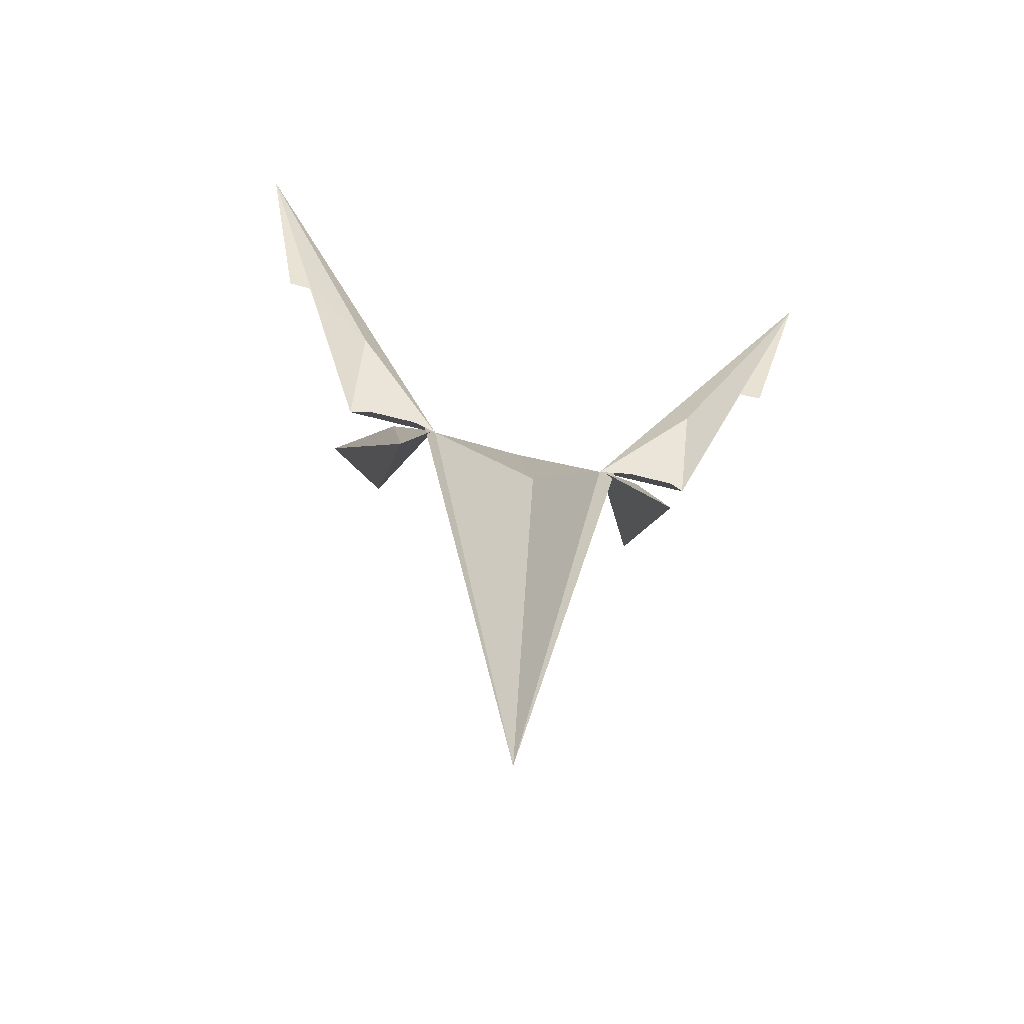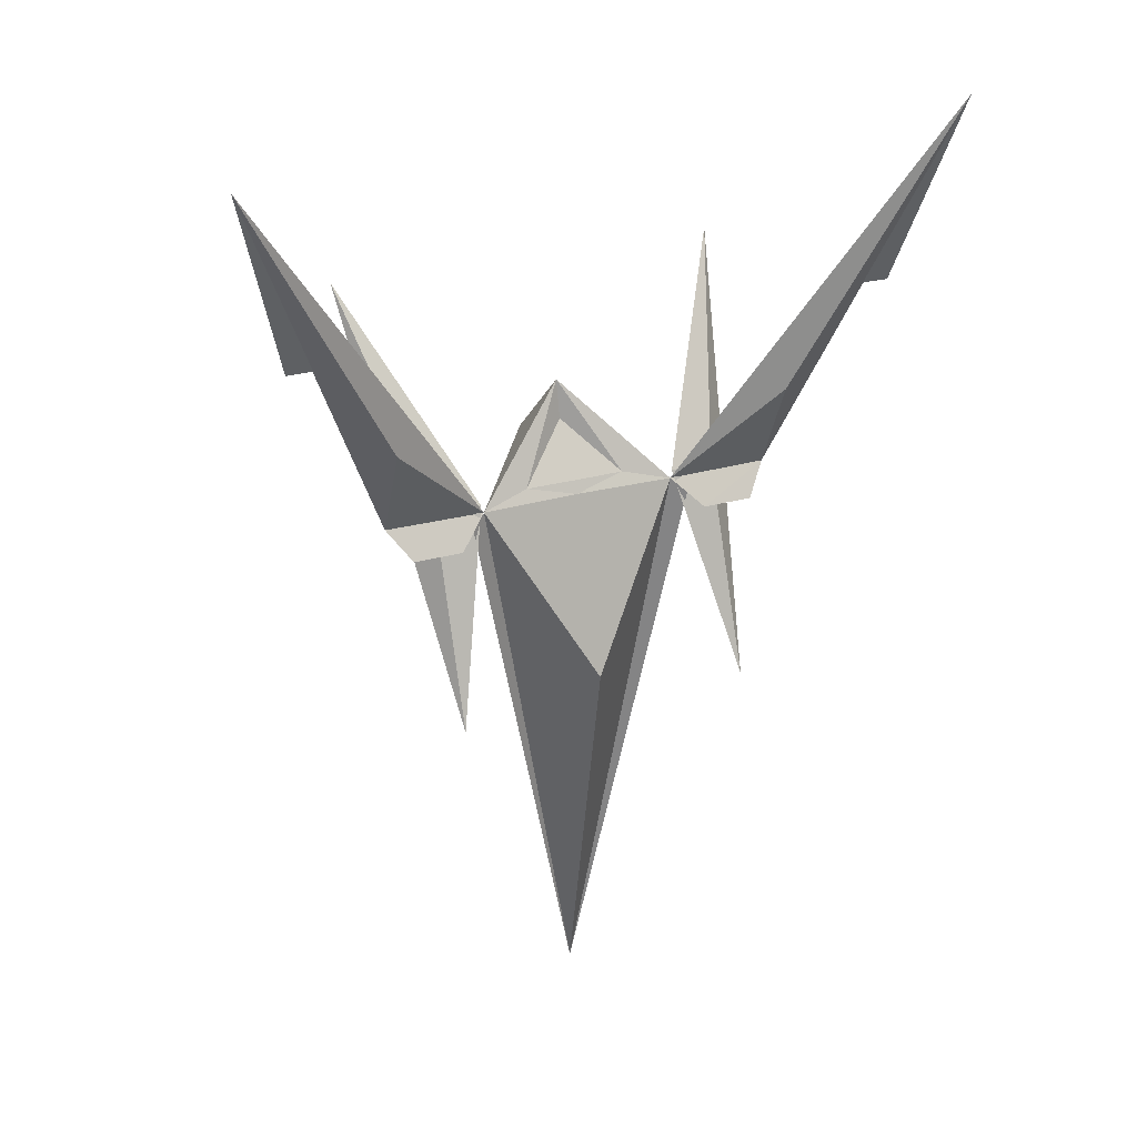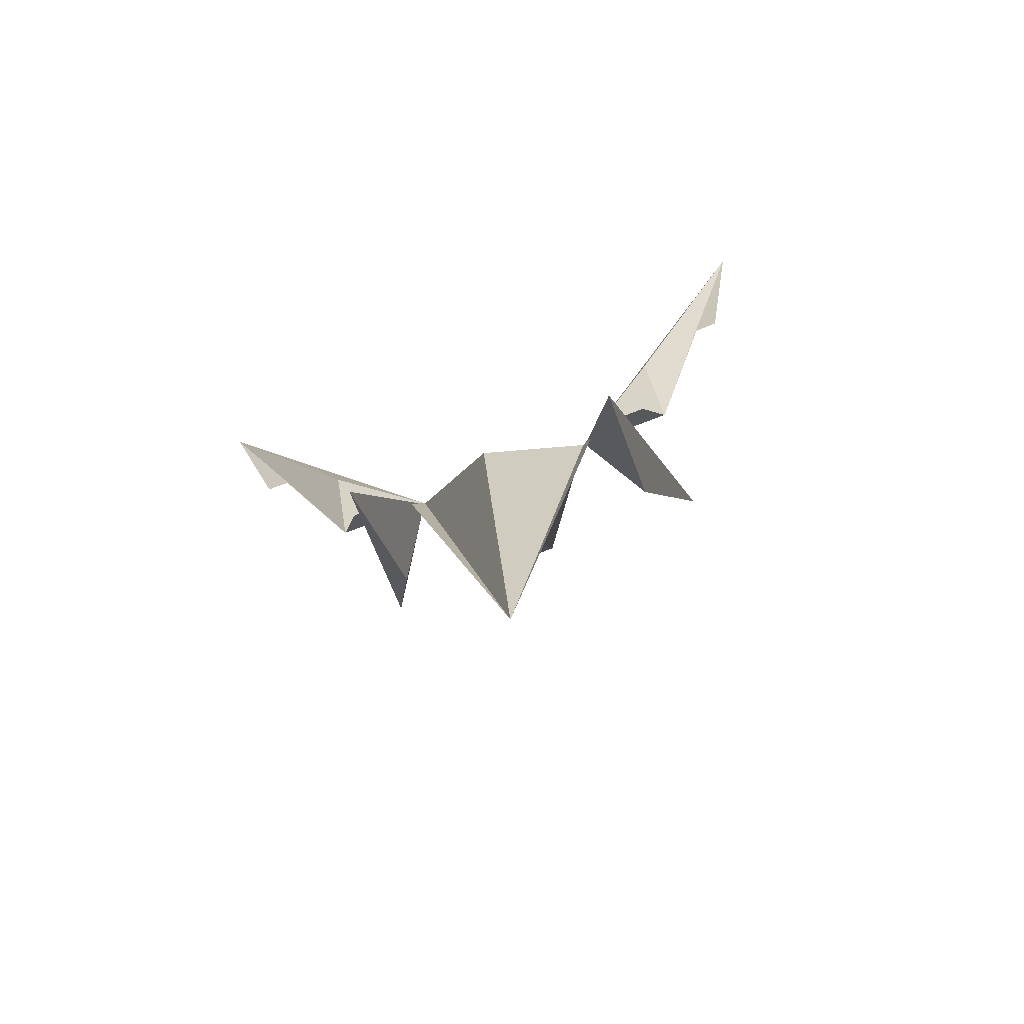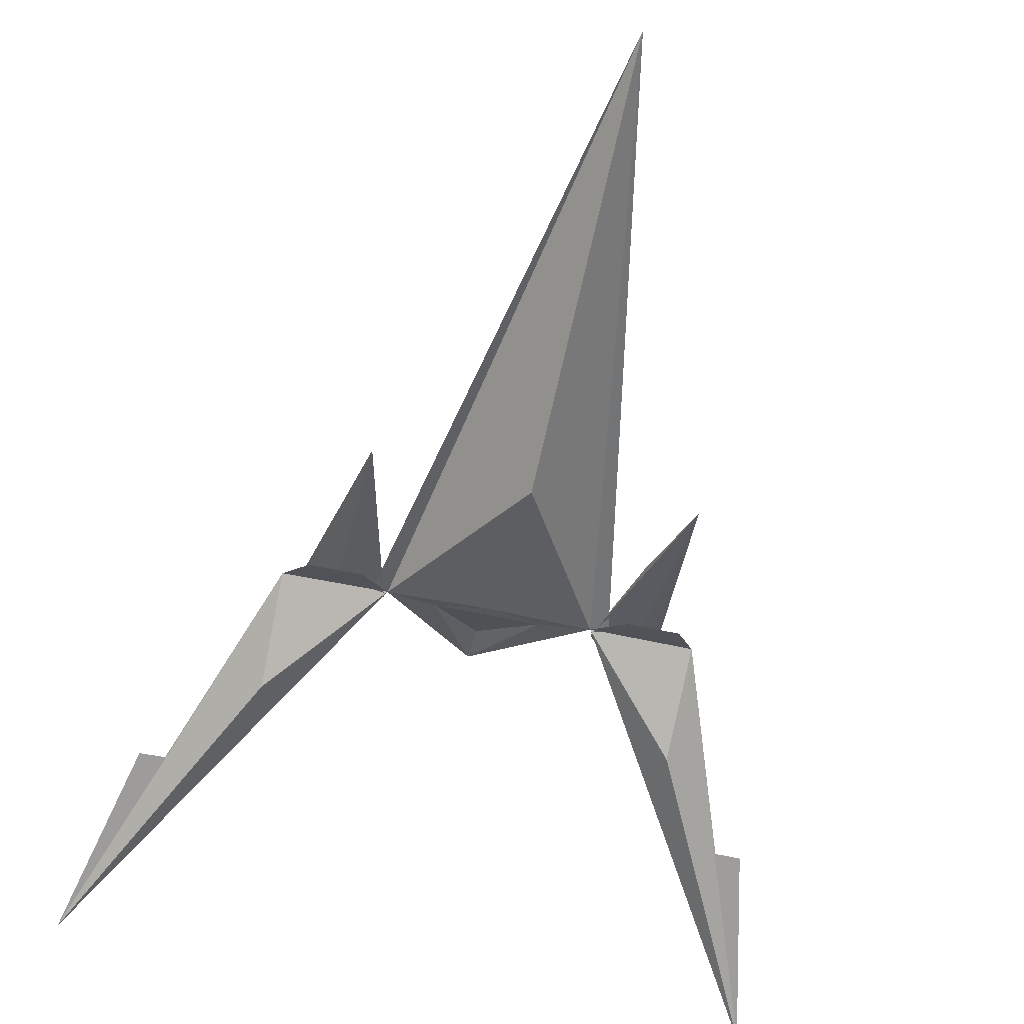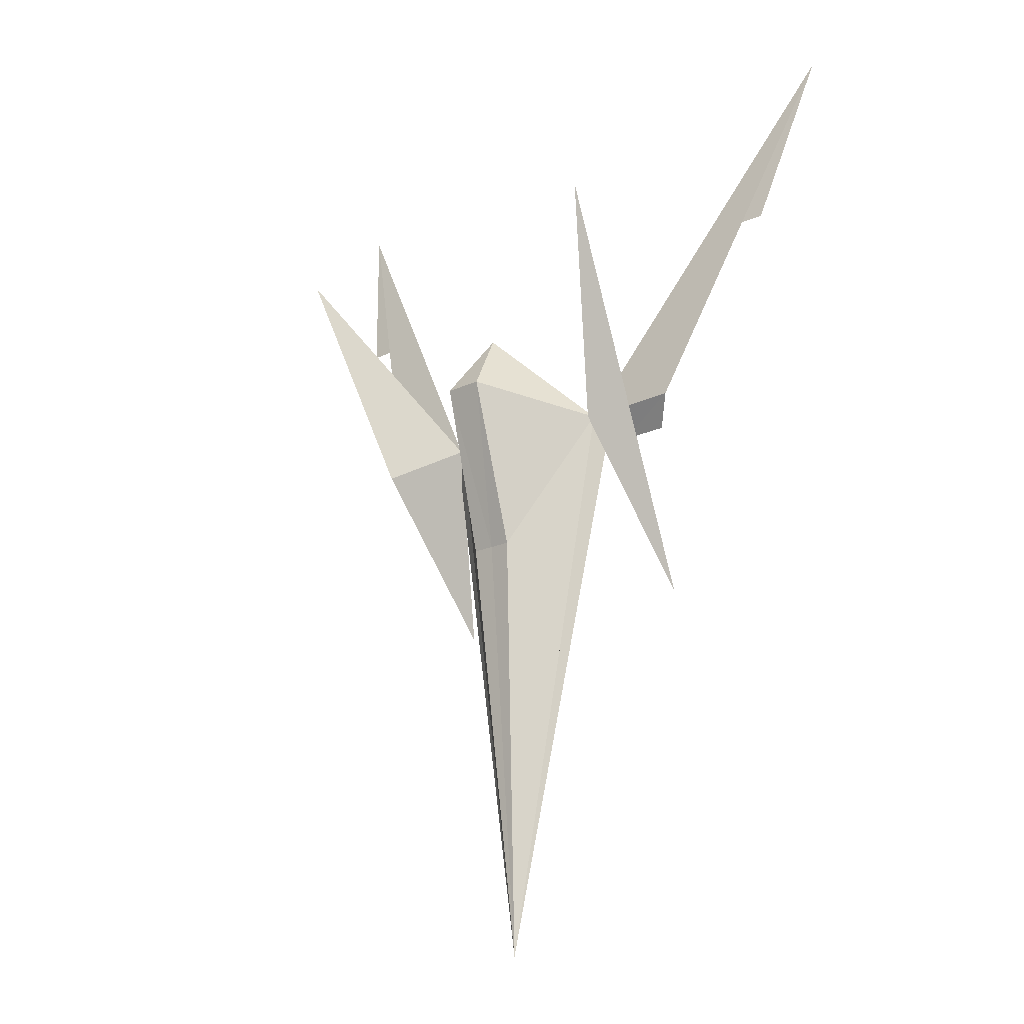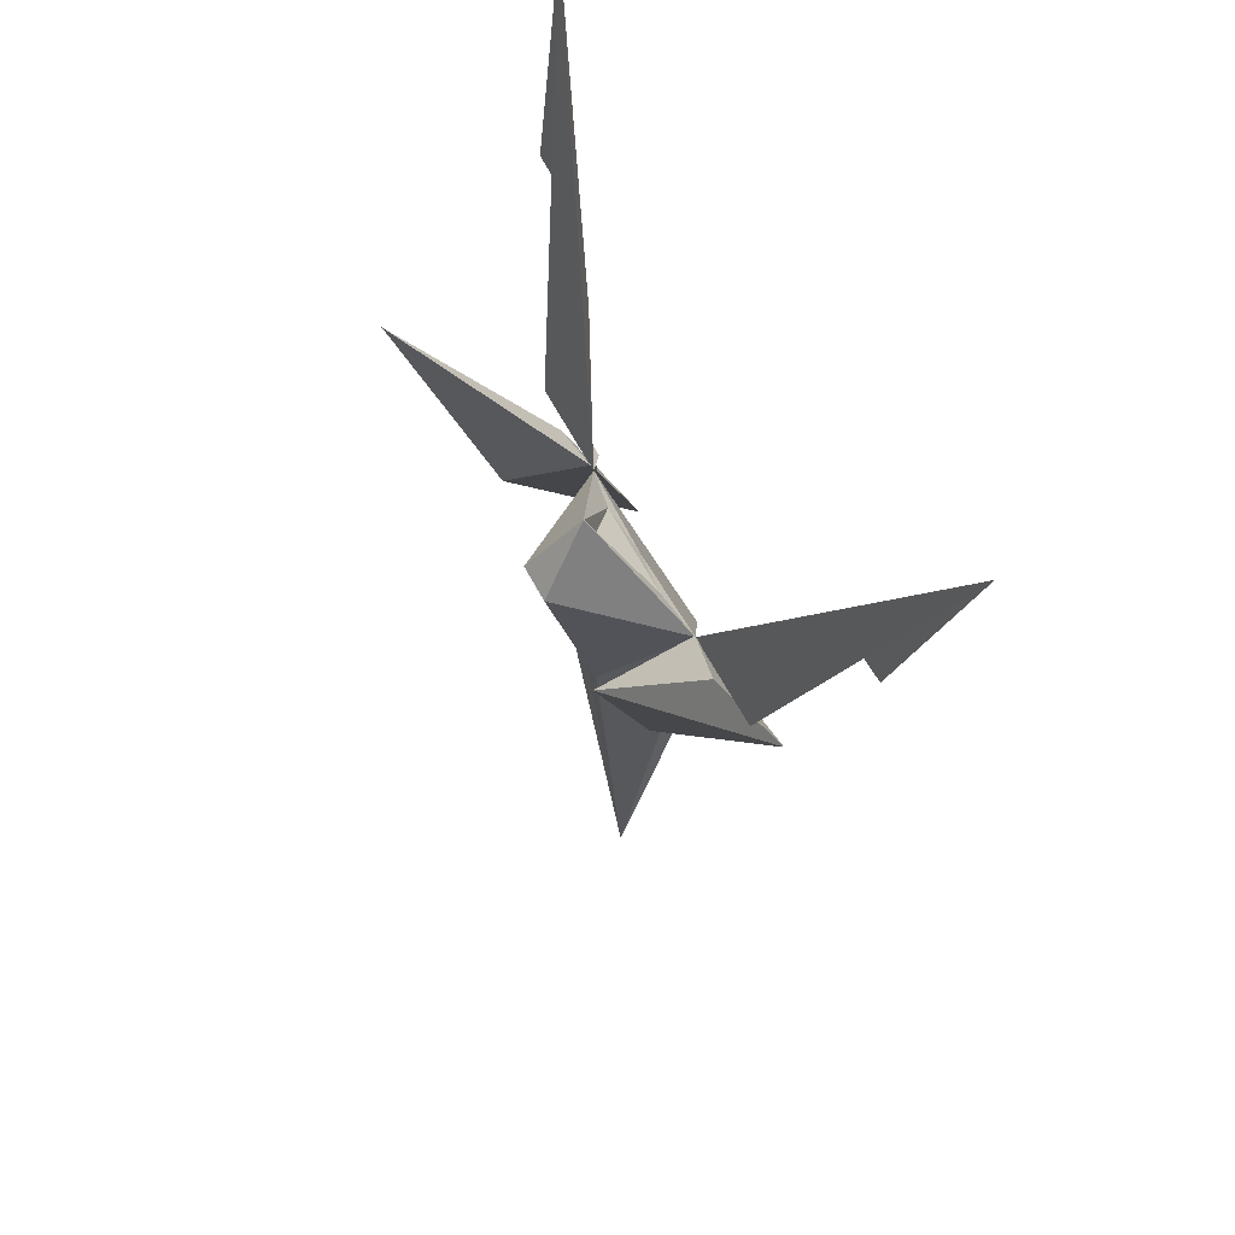
<metadata>
{"format":"obj","ext":"obj","renderer":"f3d","projection":"perspective","resolution":1024,"background":"white","views":[{"elev":-61.3,"azim":-15.0,"up":"+Z"},{"elev":29.8,"azim":-21.6,"up":"+Z"},{"elev":-78.3,"azim":20.6,"up":"+Z"},{"elev":-57.1,"azim":167.2,"up":"+Y"},{"elev":-19.4,"azim":-138.8,"up":"+Z"},{"elev":60.3,"azim":-117.4,"up":"+Z"}]}
</metadata>
<code>
o Plane.001
v -0.8349 -0.1284 0.6239
v -0.2375 0.1086 -0.3302
v -0.4773 -0.004994 -0.08646
v -0.3077 0.05935 -0.3975
v -0.4282 0.05935 -0.3975
v -0.4797 0.1086 -0.3279
v -0.6588 -0.01299 0.1577
v -0.7209 -0.01476 0.1577
v -0 0.1625 -1.752
v -0 0.2545 -0.685
v -0 0.3716 -0.2585
v -0 0.2514 -0.09014
v -0 0.1156 -0.3305
v 0 -0.03707 -0.7543
v -0.2375 0.1082 -0.3299
v -0.0556 0.2555 -0.6853
v -0.04847 0.3716 -0.2585
v -0.2721 0.08456 -0.3635
v -0 0.2291 -0.1829
v -0 0.1322 -0.3019
v -0.1214 0.1322 -0.3014
v -0.4777 0.4725 0.1427
v -0.2428 0.1124 -0.3123
v -0.3532 0.1278 -0.3123
v -0.3547 0.2785 -0.4115
v -0.3574 -0.07253 -0.8044
v 0.8349 -0.1284 0.6239
v 0.2375 0.1086 -0.3302
v 0.4773 -0.004994 -0.08646
v 0.3077 0.05935 -0.3975
v 0.4282 0.05935 -0.3975
v 0.4797 0.1086 -0.3279
v 0.6588 -0.01299 0.1577
v 0.7209 -0.01476 0.1577
v 0.2375 0.1082 -0.3299
v 0.0556 0.2555 -0.6853
v 0.04847 0.3716 -0.2585
v 0.2721 0.08456 -0.3635
v 0.1214 0.1322 -0.3014
v 0.4777 0.4725 0.1427
v 0.2428 0.1124 -0.3123
v 0.3532 0.1278 -0.3123
v 0.3547 0.2785 -0.4115
v 0.3574 -0.07253 -0.8044
f 2 1 3
f 2 3 6
f 6 4 2
f 7 8 1
f 7 3 1
f 2 6 1
f 17 15 12
f 10 17 11
f 11 17 12
f 9 16 10
f 13 15 14
f 14 15 9
f 12 21 19
f 9 15 16
f 16 15 17
f 9 15 18
f 13 21 15
f 20 19 21
f 25 26 22
f 26 23 24
f 23 26 25
f 25 22 23
f 23 22 24
f 26 24 22
f 28 29 27
f 28 32 29
f 30 32 28
f 33 27 34
f 29 33 27
f 28 27 32
f 37 12 35
f 10 37 36
f 11 12 37
f 9 10 36
f 13 14 35
f 14 9 35
f 12 39 35
f 9 36 35
f 36 37 35
f 9 38 35
f 39 13 35
f 20 39 19
f 43 40 44
f 44 42 41
f 41 43 44
f 43 41 40
f 41 42 40
f 44 40 42
f 6 5 4
f 7 6 3
f 10 16 17
f 12 15 21
f 13 20 21
f 30 31 32
f 29 32 33
f 10 11 37
f 12 19 39
f 39 20 13

</code>
